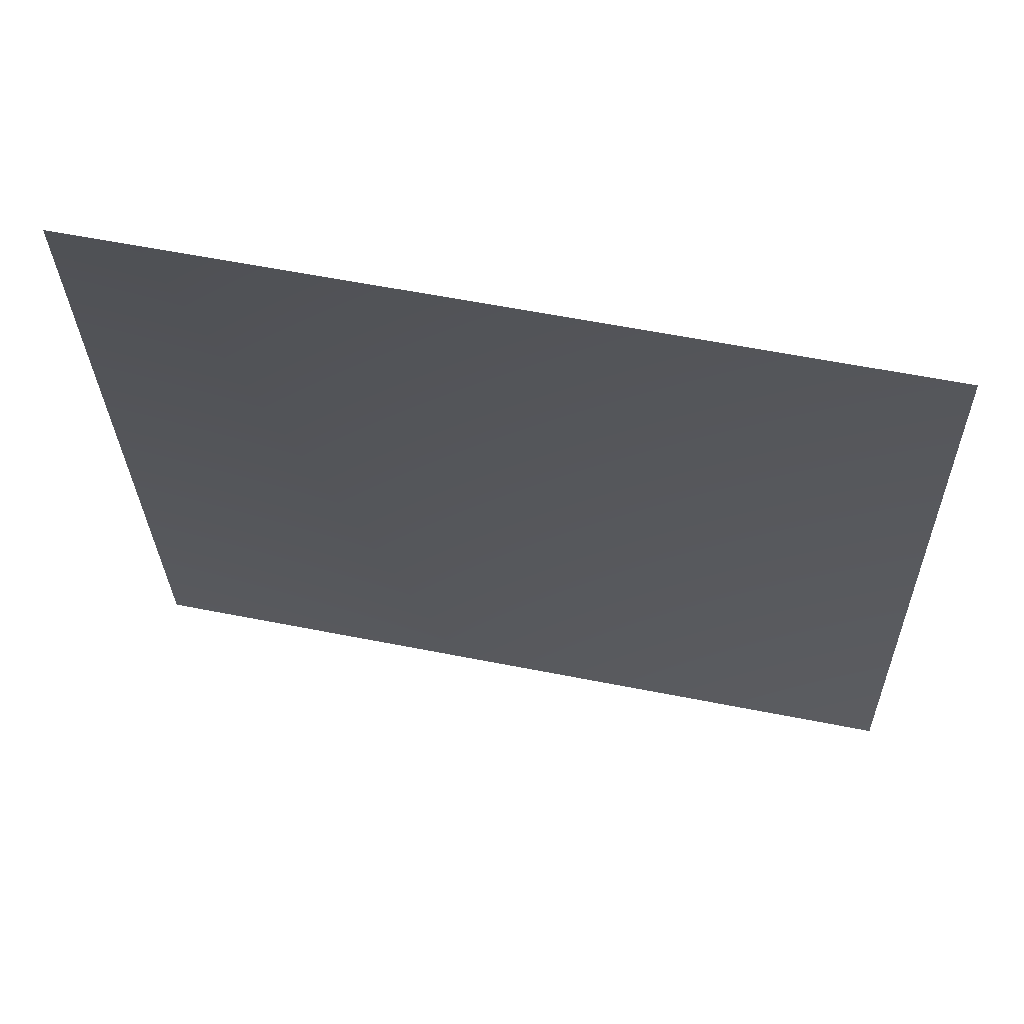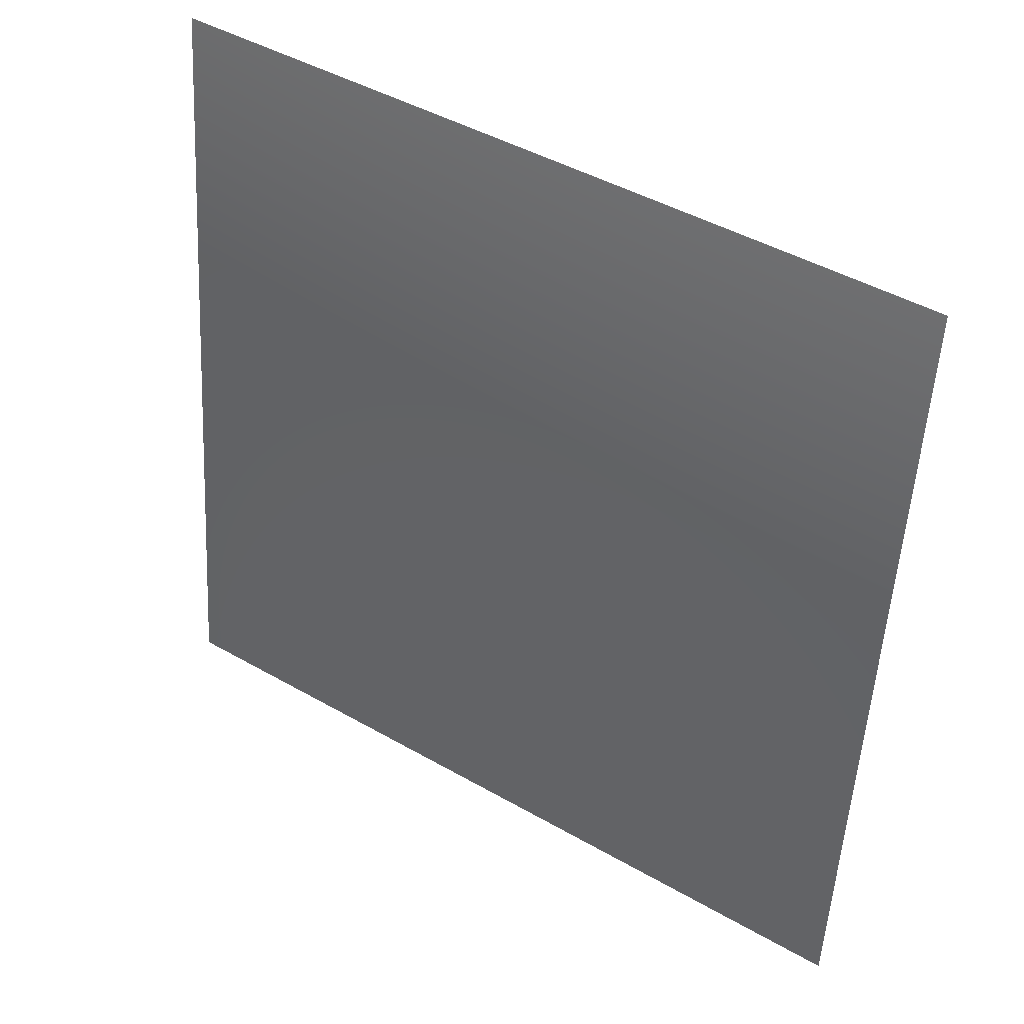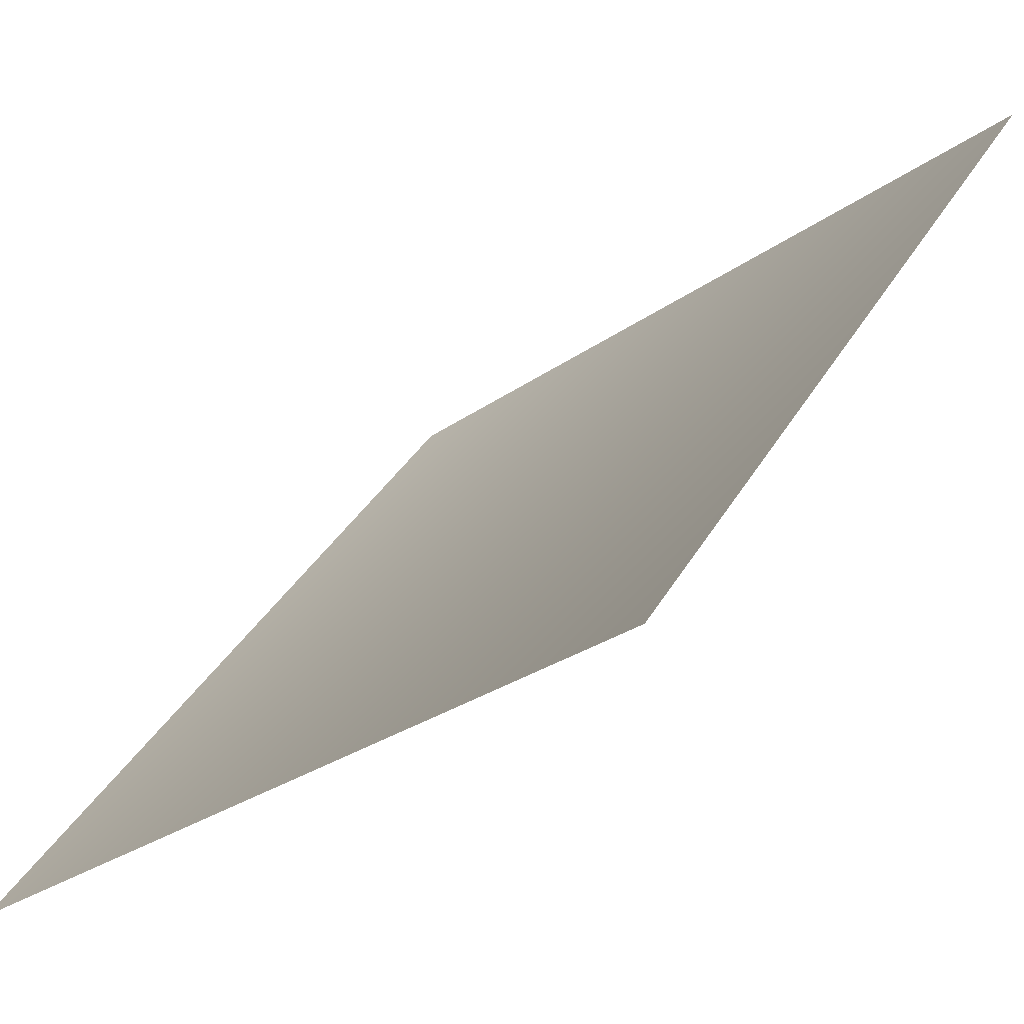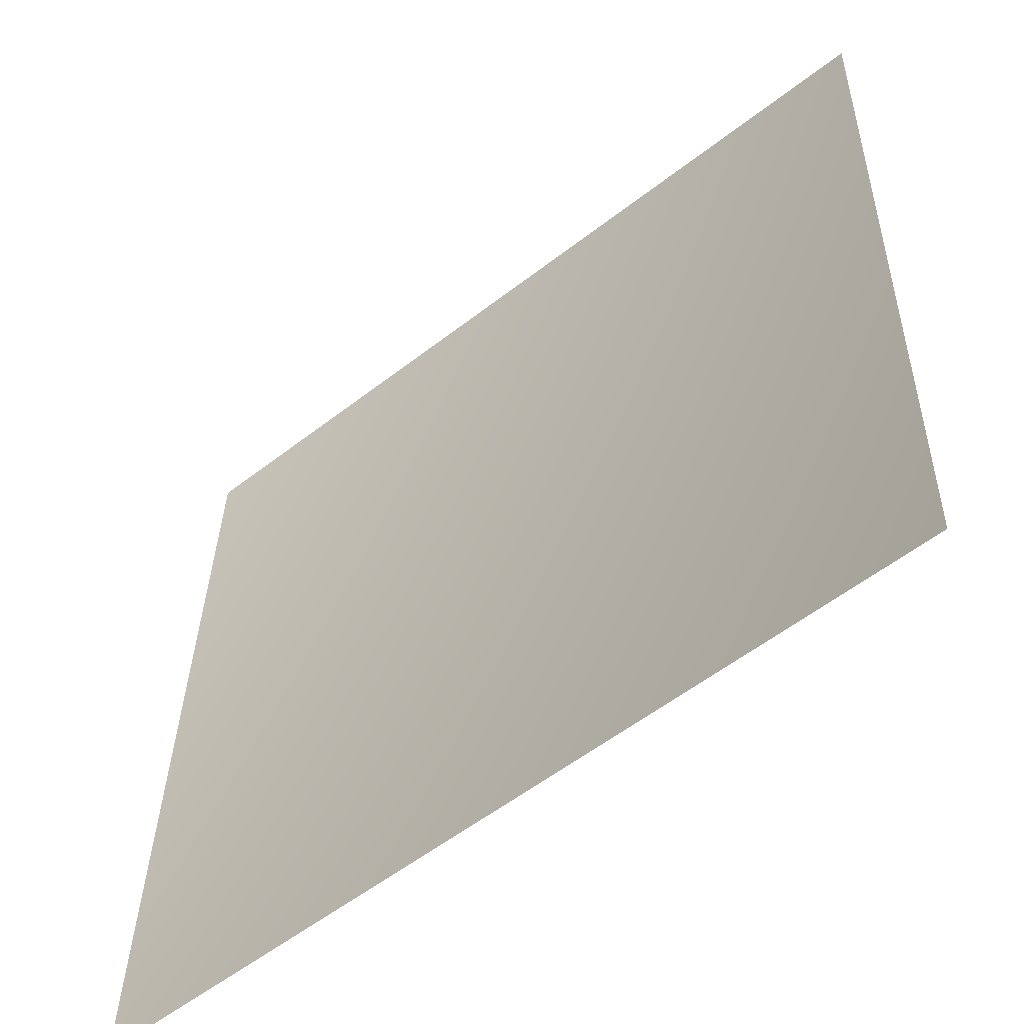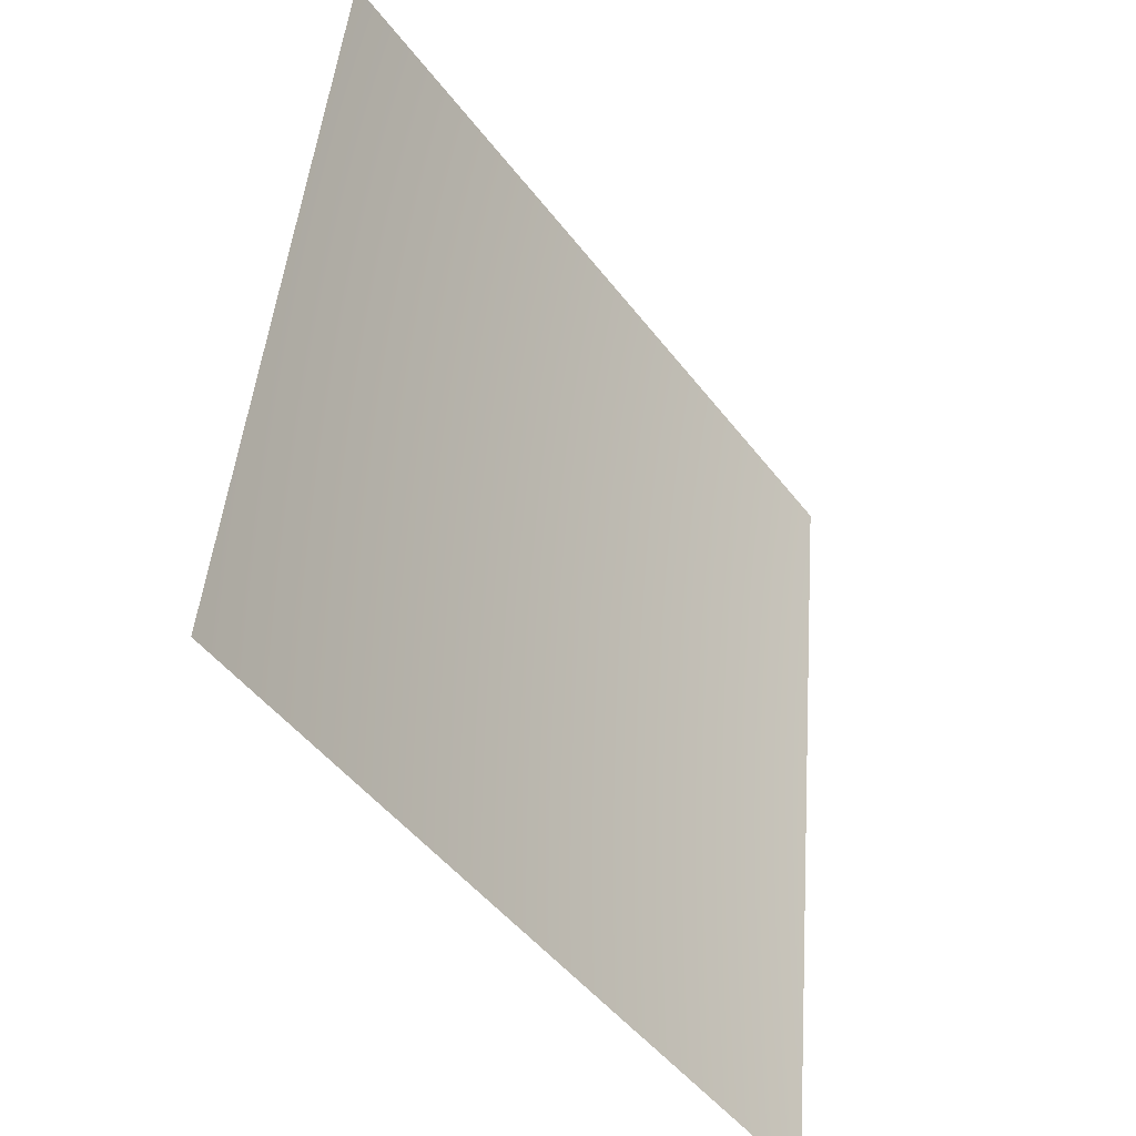
<metadata>
{"format":"obj","ext":"obj","renderer":"f3d","projection":"perspective","resolution":1024,"background":"white","views":[{"elev":59.0,"azim":-27.8,"up":"+Y"},{"elev":44.1,"azim":174.7,"up":"+Y"},{"elev":31.4,"azim":30.1,"up":"+Z"},{"elev":29.4,"azim":4.8,"up":"+Z"},{"elev":-46.9,"azim":-94.3,"up":"+Y"}]}
</metadata>
<code>
v 4551 1.819e-12 -6811
v 5793 1.819e-12 -5793
v 5681 1598 -5681
v 4464 1598 -6681
f 1 2 3
f 1 3 4

</code>
